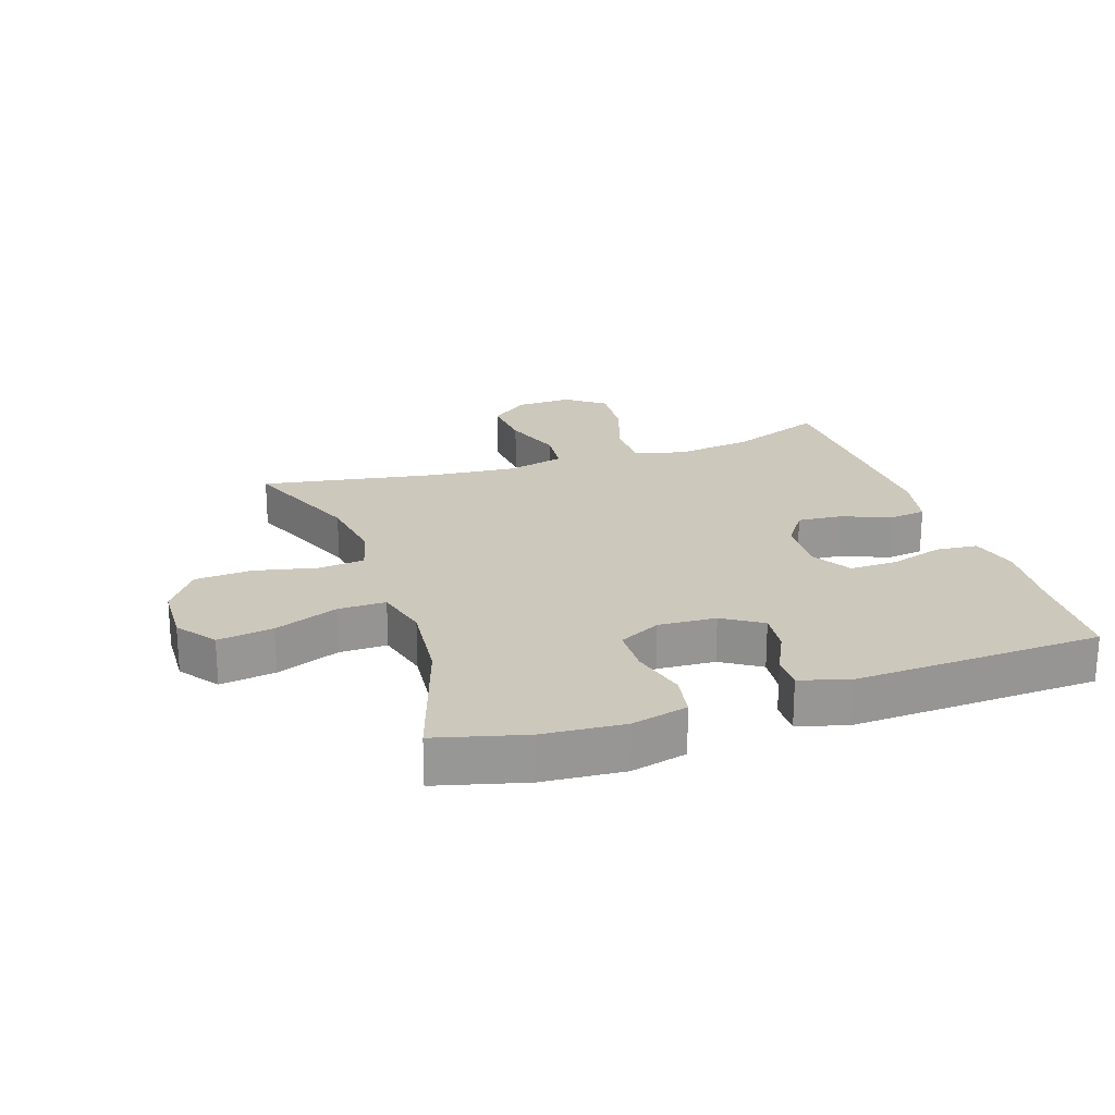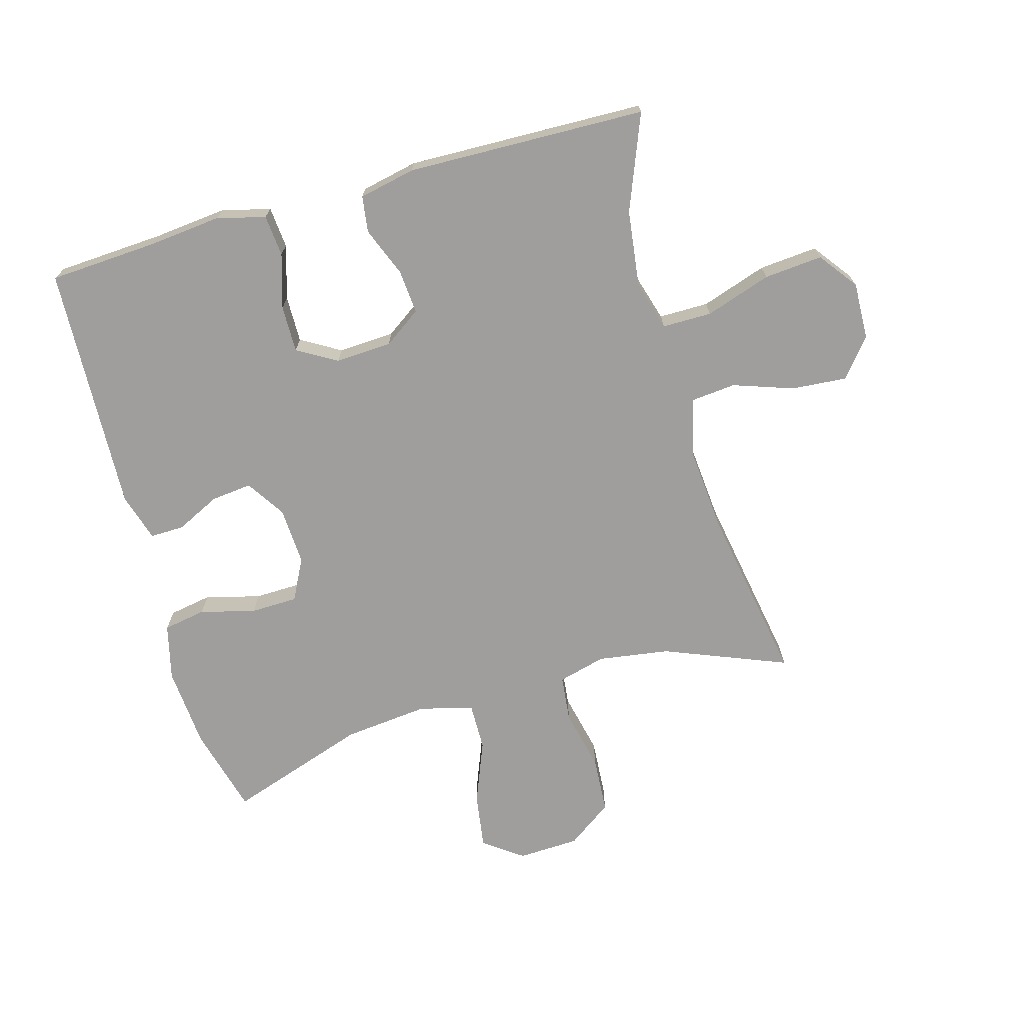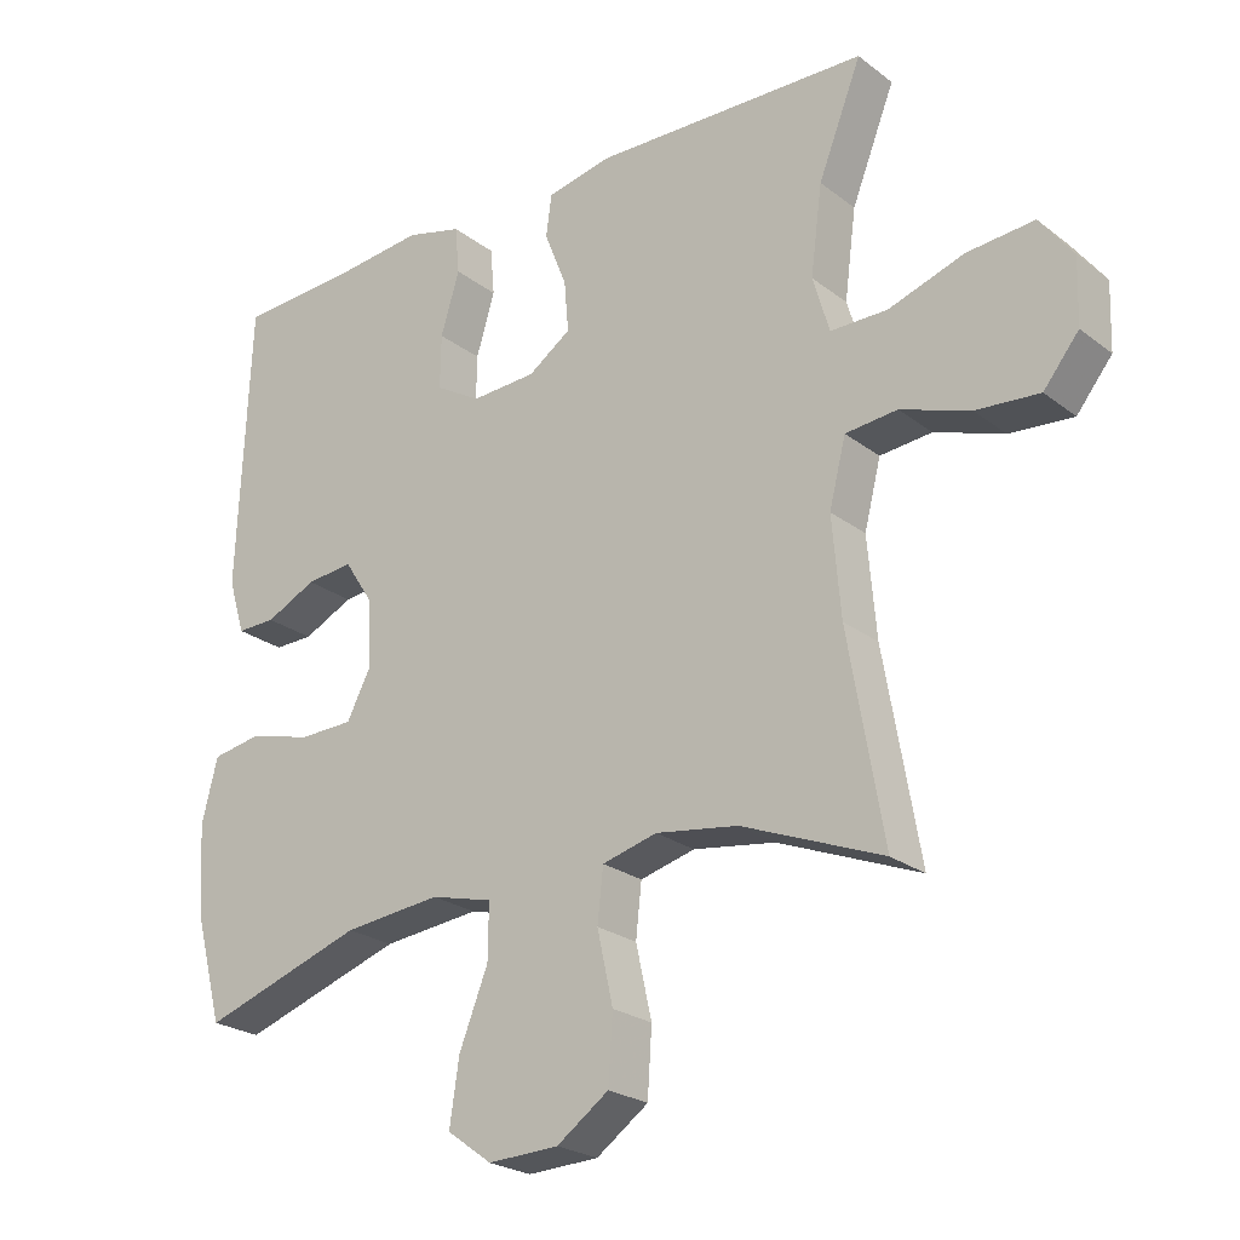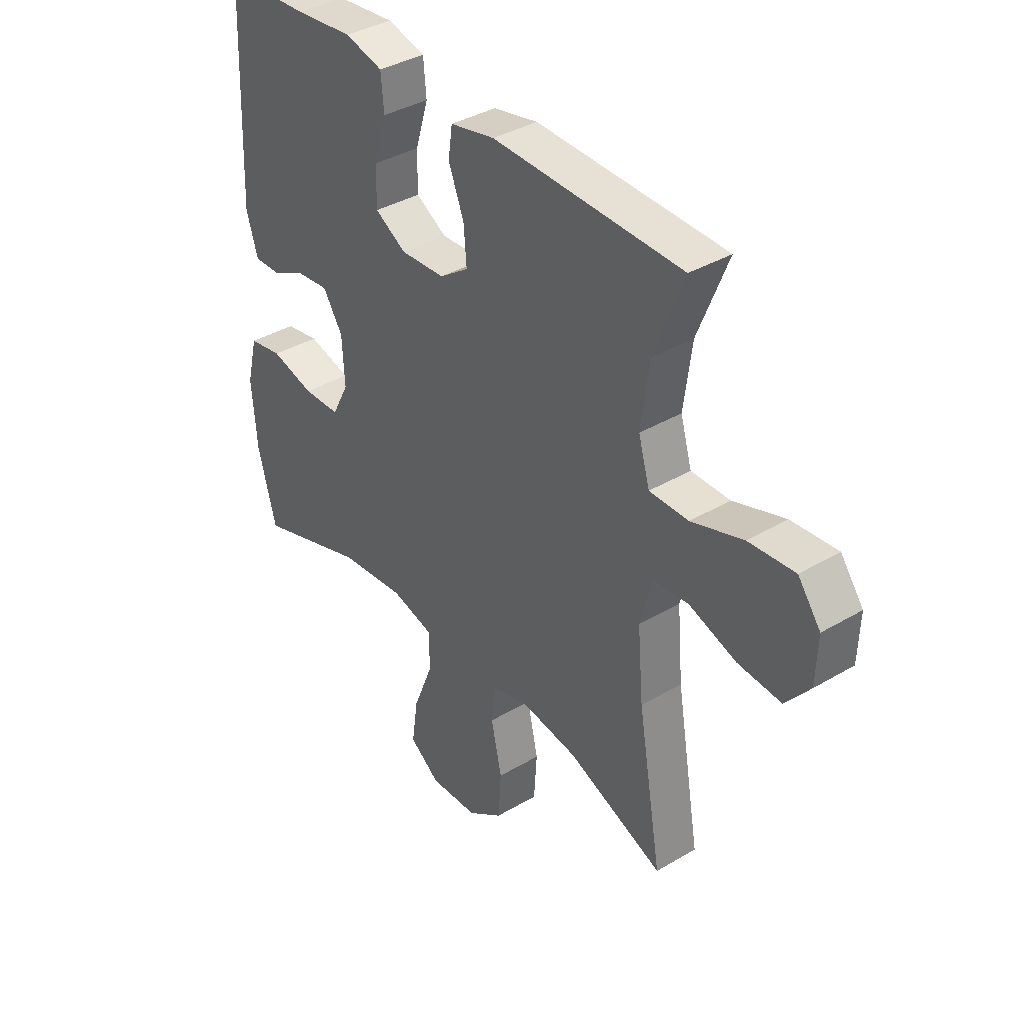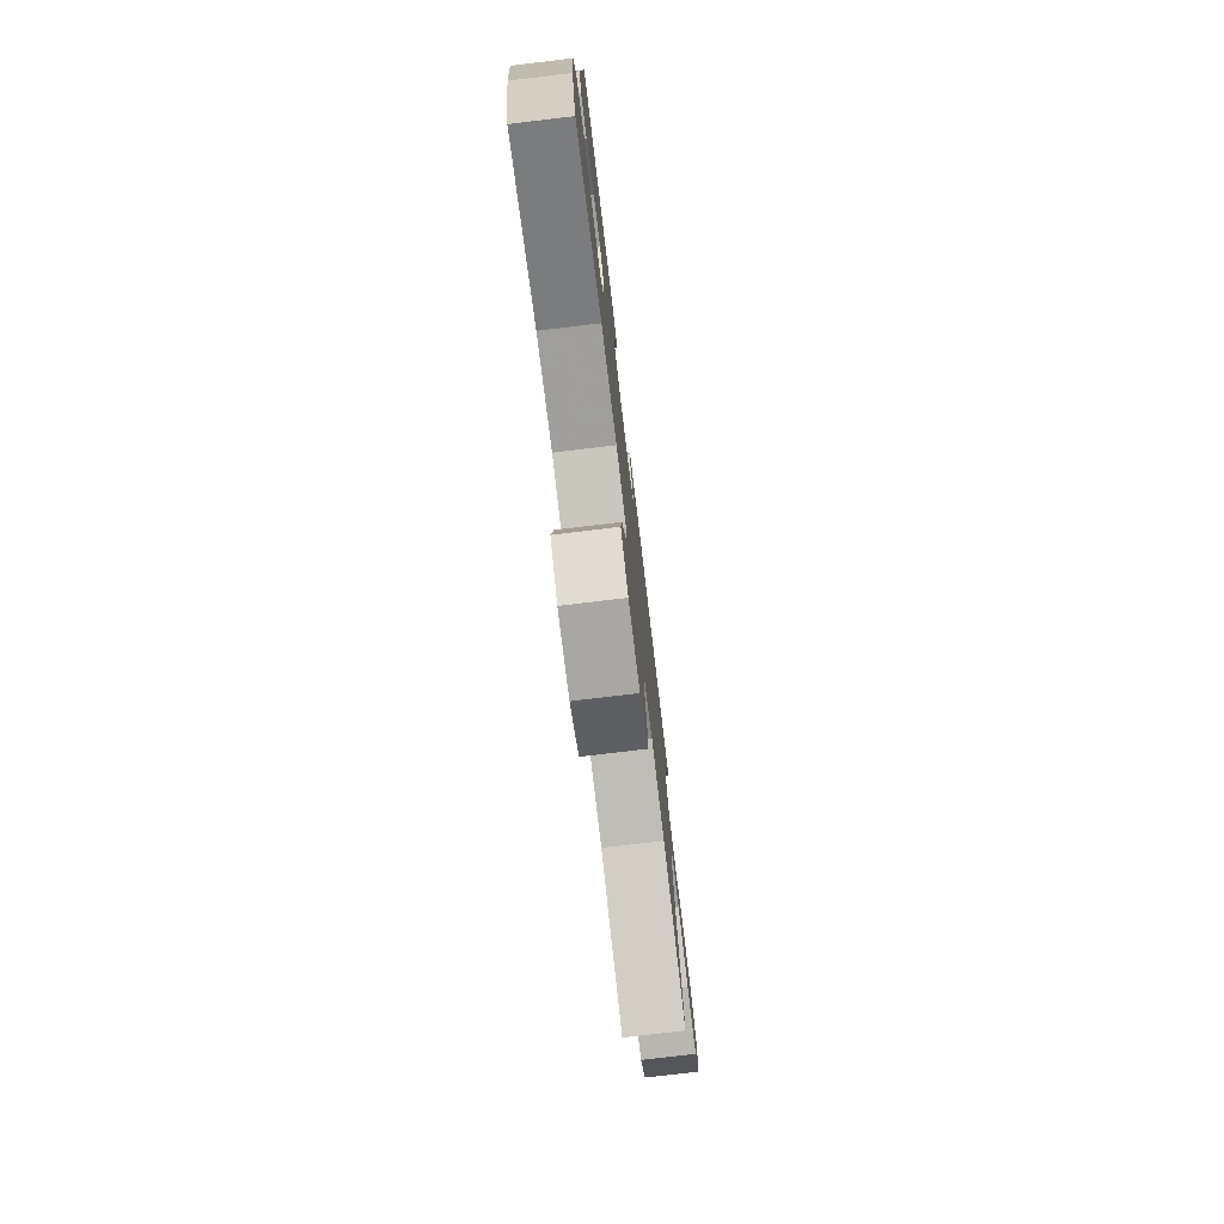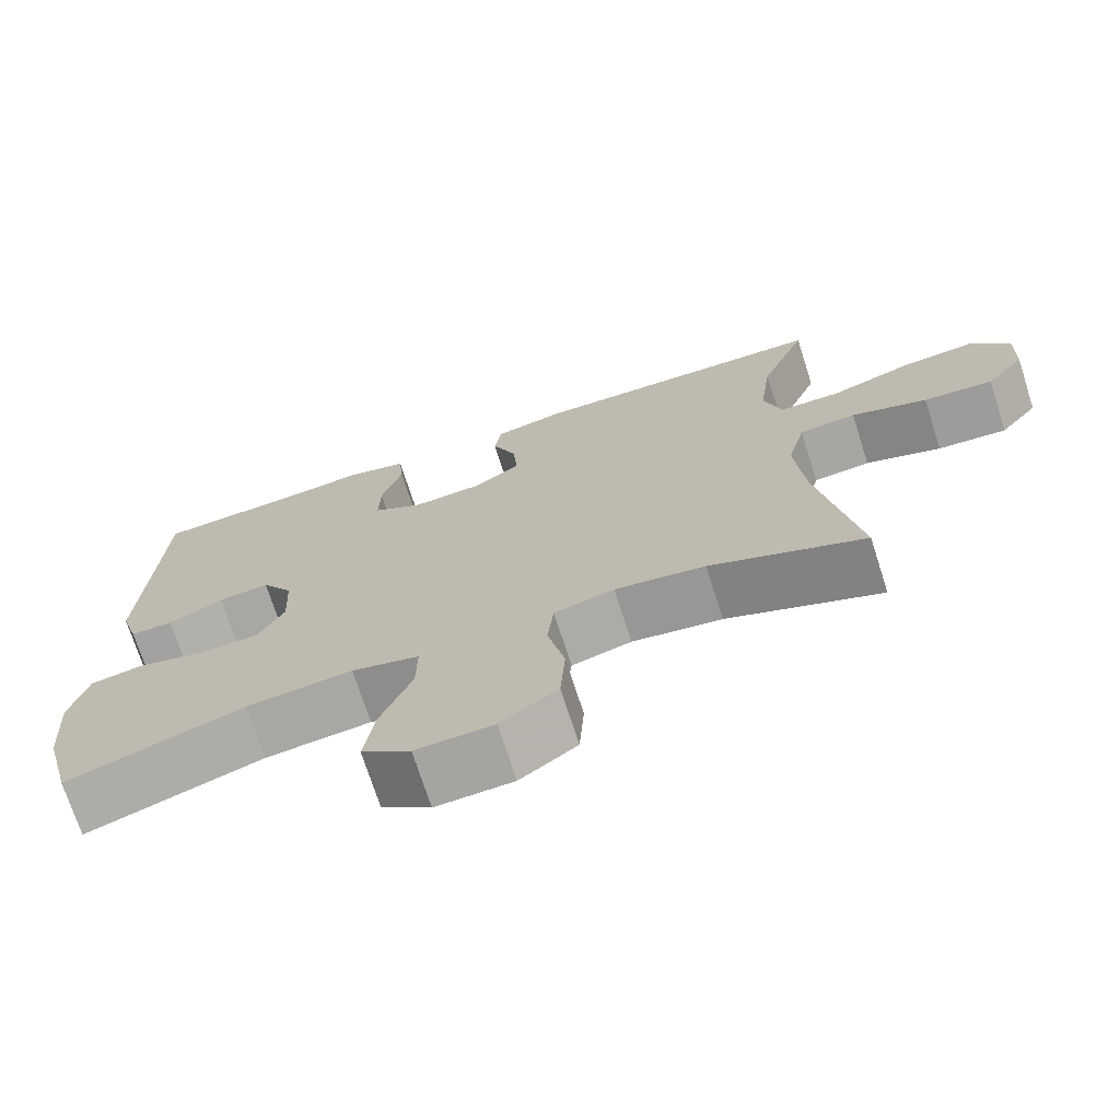
<metadata>
{"format":"obj","ext":"obj","renderer":"f3d","projection":"perspective","resolution":1024,"background":"white","views":[{"elev":22.2,"azim":-108.6,"up":"+Y"},{"elev":-70.9,"azim":15.8,"up":"+Y"},{"elev":-23.8,"azim":38.5,"up":"+Z"},{"elev":37.7,"azim":52.9,"up":"+Z"},{"elev":-76.9,"azim":-83.2,"up":"+Z"},{"elev":-72.2,"azim":17.8,"up":"+Z"}]}
</metadata>
<code>
v 0.5 0.07 0.5
v 0.44 0.07 0.348
v 0.424 0.07 0.225
v 0.447 0.07 0.147
v 0.526 0.07 0.147
v 0.631 0.07 0.182
v 0.724 0.07 0.19
v 0.77 0.07 0.129
v 0.767 0.07 0.038
v 0.718 0.07 -0.023
v 0.63 0.07 -0.016
v 0.534 0.07 0.017
v 0.462 0.07 0.01
v 0.439 0.07 -0.081
v 0.451 0.07 -0.218
v 0.5 0.07 -0.5
v 0.305 0.07 -0.422
v 0.191 0.07 -0.405
v 0.115 0.07 -0.425
v 0.107 0.07 -0.498
v 0.129 0.07 -0.597
v 0.123 0.07 -0.688
v 0.051 0.07 -0.739
v -0.047 0.07 -0.743
v -0.109 0.07 -0.698
v -0.096 0.07 -0.61
v -0.056 0.07 -0.509
v -0.055 0.07 -0.433
v -0.141 0.07 -0.411
v -0.276 0.07 -0.425
v -0.5 0.07 -0.5
v -0.537 0.07 -0.36
v -0.547 0.07 -0.23
v -0.525 0.07 -0.141
v -0.457 0.07 -0.129
v -0.369 0.07 -0.152
v -0.294 0.07 -0.15
v -0.26 0.07 -0.084
v -0.265 0.07 0.008
v -0.305 0.07 0.07
v -0.37 0.07 0.063
v -0.44 0.07 0.029
v -0.494 0.07 0.028
v -0.517 0.07 0.104
v -0.5 0.07 0.5
v -0.328 0.07 0.51
v -0.211 0.07 0.522
v -0.134 0.07 0.502
v -0.128 0.07 0.436
v -0.154 0.07 0.35
v -0.155 0.07 0.275
v -0.092 0.07 0.238
v -0.002 0.07 0.243
v 0.057 0.07 0.284
v 0.051 0.07 0.355
v 0.02 0.07 0.433
v 0.028 0.07 0.491
v 0.118 0.07 0.51
v 0.5 0 0.5
v 0.44 0 0.348
v 0.424 0 0.225
v 0.447 0 0.147
v 0.526 0 0.147
v 0.631 0 0.182
v 0.724 0 0.19
v 0.77 0 0.129
v 0.767 0 0.038
v 0.718 0 -0.023
v 0.63 0 -0.016
v 0.534 0 0.017
v 0.462 0 0.01
v 0.439 0 -0.081
v 0.451 0 -0.218
v 0.5 0 -0.5
v 0.305 0 -0.422
v 0.191 0 -0.405
v 0.115 0 -0.425
v 0.107 0 -0.498
v 0.129 0 -0.597
v 0.123 0 -0.688
v 0.051 0 -0.739
v -0.047 0 -0.743
v -0.109 0 -0.698
v -0.096 0 -0.61
v -0.056 0 -0.509
v -0.055 0 -0.433
v -0.141 0 -0.411
v -0.276 0 -0.425
v -0.5 0 -0.5
v -0.537 0 -0.36
v -0.547 0 -0.23
v -0.525 0 -0.141
v -0.457 0 -0.129
v -0.369 0 -0.152
v -0.294 0 -0.15
v -0.26 0 -0.084
v -0.265 0 0.008
v -0.305 0 0.07
v -0.37 0 0.063
v -0.44 0 0.029
v -0.494 0 0.028
v -0.517 0 0.104
v -0.5 0 0.5
v -0.328 0 0.51
v -0.211 0 0.522
v -0.134 0 0.502
v -0.128 0 0.436
v -0.154 0 0.35
v -0.155 0 0.275
v -0.092 0 0.238
v -0.002 0 0.243
v 0.057 0 0.284
v 0.051 0 0.355
v 0.02 0 0.433
v 0.028 0 0.491
v 0.118 0 0.51
f 58 1 2
f 57 58 2
f 56 57 2
f 55 56 2
f 54 55 2 3
f 53 54 3 4
f 52 53 4
f 48 49 50
f 47 48 50
f 46 47 50
f 46 50 51
f 45 46 51
f 44 45 51
f 43 44 51
f 42 43 51
f 41 42 51
f 40 41 51 52
f 34 35 36
f 33 34 36
f 32 33 36
f 31 32 36
f 30 31 36
f 29 30 36 37
f 28 29 37 38
f 25 26 27
f 24 25 27
f 23 24 27
f 22 23 27
f 21 22 27
f 20 21 27
f 19 20 27 28
f 28 38 39
f 19 28 39
f 18 19 39
f 15 16 17
f 39 40 52
f 18 39 52
f 17 18 52
f 15 17 52
f 14 15 52
f 10 11 12
f 9 10 12
f 8 9 12
f 7 8 12
f 6 7 12
f 5 6 12
f 13 14 52 4
f 4 5 12 13
f 60 59 116
f 60 116 115
f 60 115 114
f 60 114 113
f 61 60 113 112
f 62 61 112 111
f 62 111 110
f 108 107 106
f 108 106 105
f 108 105 104
f 109 108 104
f 109 104 103
f 109 103 102
f 109 102 101
f 109 101 100
f 109 100 99
f 110 109 99 98
f 94 93 92
f 94 92 91
f 94 91 90
f 94 90 89
f 94 89 88
f 95 94 88 87
f 96 95 87 86
f 85 84 83
f 85 83 82
f 85 82 81
f 85 81 80
f 85 80 79
f 85 79 78
f 86 85 78 77
f 97 96 86
f 97 86 77
f 97 77 76
f 75 74 73
f 110 98 97
f 110 97 76
f 110 76 75
f 110 75 73
f 110 73 72
f 70 69 68
f 70 68 67
f 70 67 66
f 70 66 65
f 70 65 64
f 70 64 63
f 62 110 72 71
f 71 70 63 62
f 1 59 60 2
f 2 60 61 3
f 3 61 62 4
f 4 62 63 5
f 5 63 64 6
f 6 64 65 7
f 7 65 66 8
f 8 66 67 9
f 9 67 68 10
f 10 68 69 11
f 11 69 70 12
f 12 70 71 13
f 13 71 72 14
f 14 72 73 15
f 15 73 74 16
f 16 74 75 17
f 17 75 76 18
f 18 76 77 19
f 19 77 78 20
f 20 78 79 21
f 21 79 80 22
f 22 80 81 23
f 23 81 82 24
f 24 82 83 25
f 25 83 84 26
f 26 84 85 27
f 27 85 86 28
f 28 86 87 29
f 29 87 88 30
f 30 88 89 31
f 31 89 90 32
f 32 90 91 33
f 33 91 92 34
f 34 92 93 35
f 35 93 94 36
f 36 94 95 37
f 37 95 96 38
f 38 96 97 39
f 39 97 98 40
f 40 98 99 41
f 41 99 100 42
f 42 100 101 43
f 43 101 102 44
f 44 102 103 45
f 45 103 104 46
f 46 104 105 47
f 47 105 106 48
f 48 106 107 49
f 49 107 108 50
f 50 108 109 51
f 51 109 110 52
f 52 110 111 53
f 53 111 112 54
f 54 112 113 55
f 55 113 114 56
f 56 114 115 57
f 57 115 116 58
f 58 116 59 1

</code>
